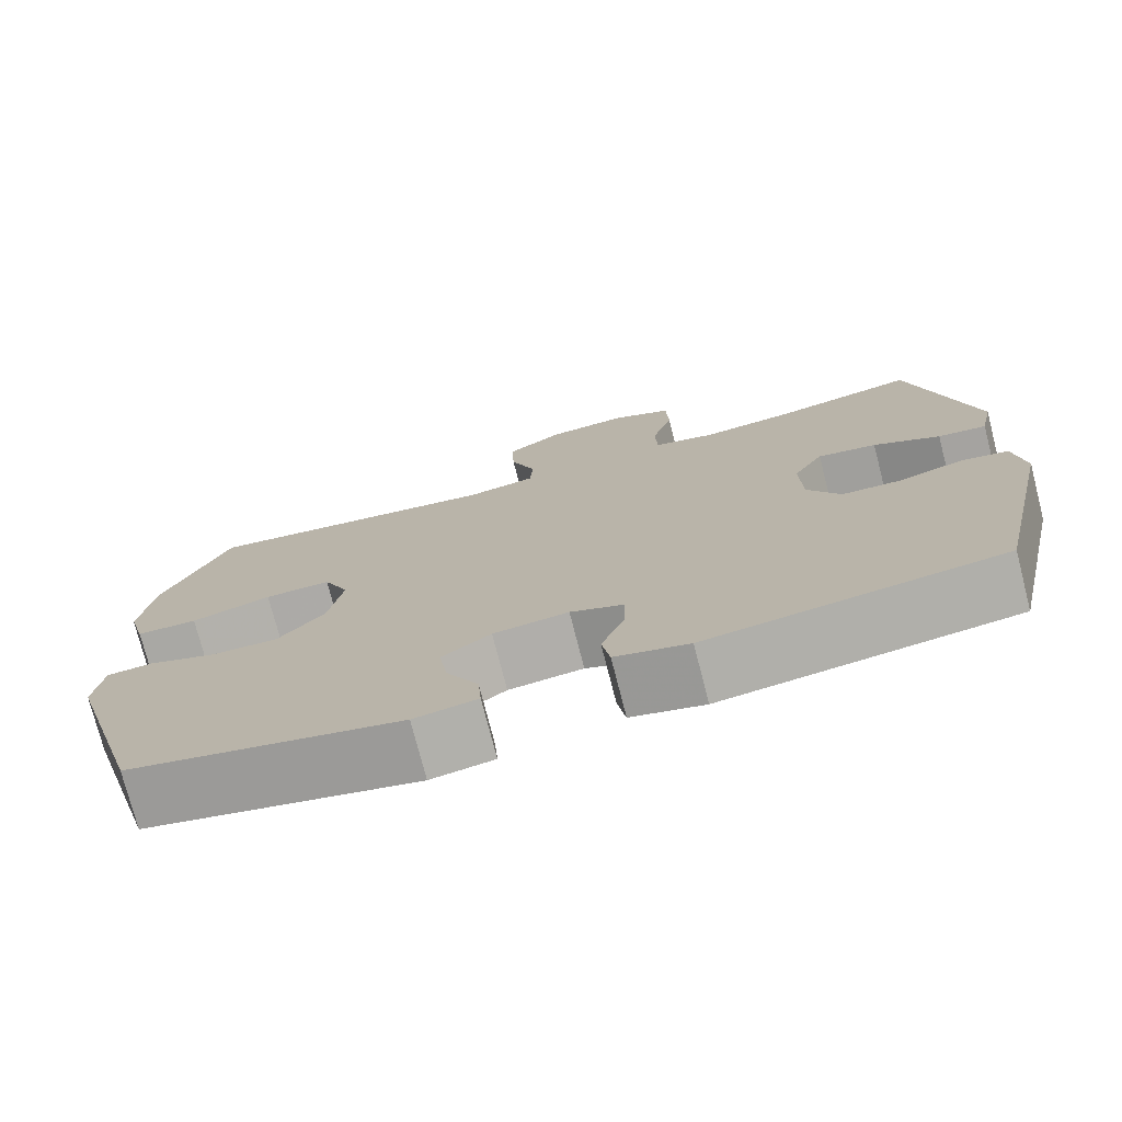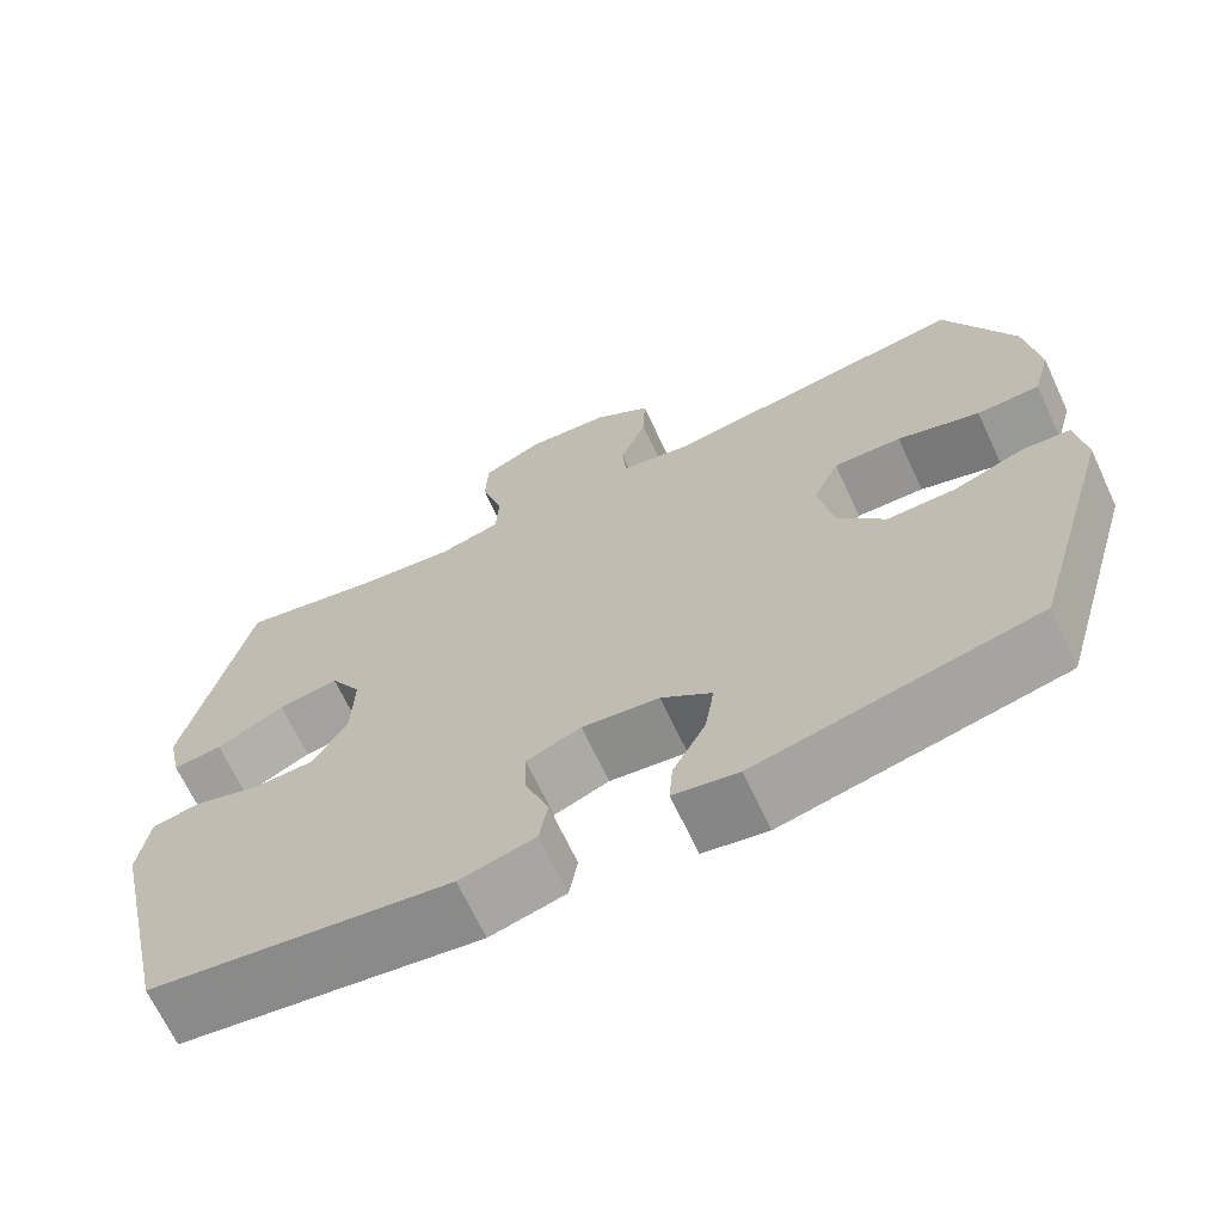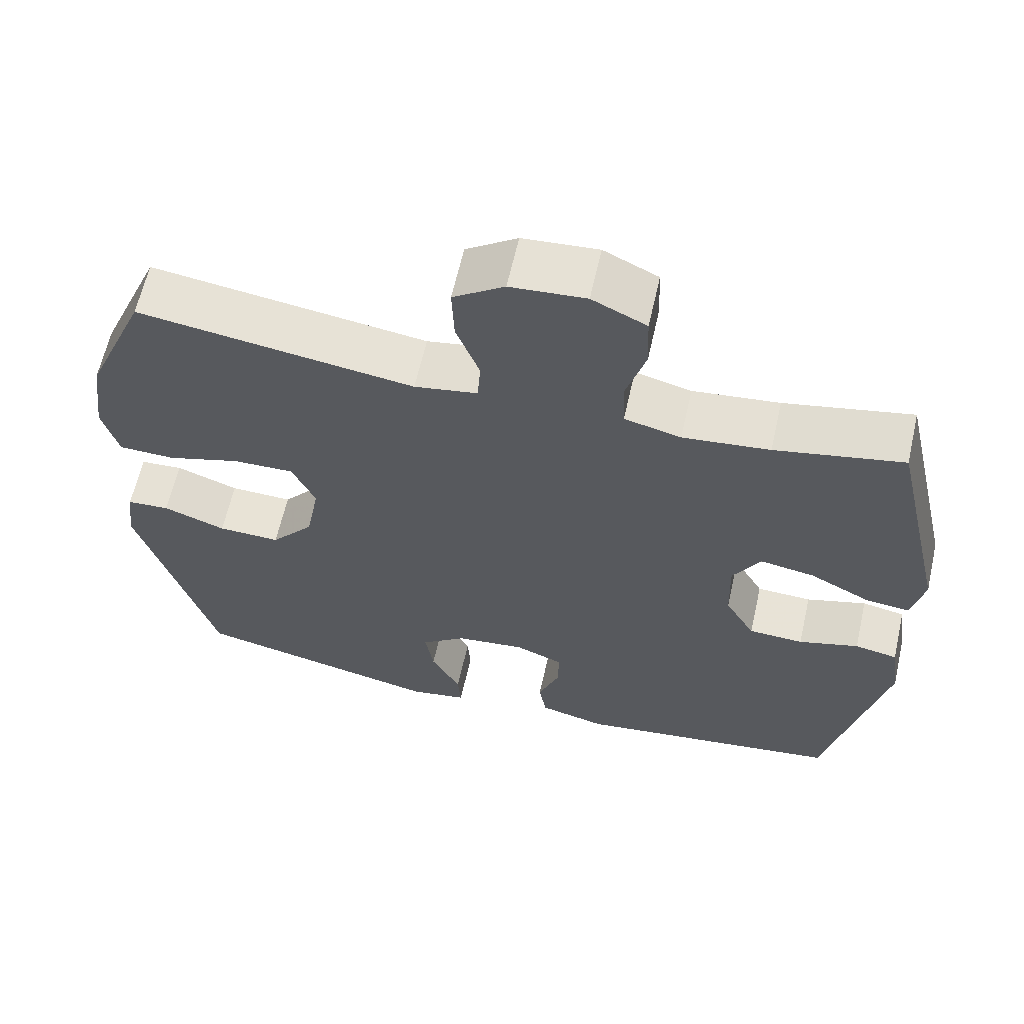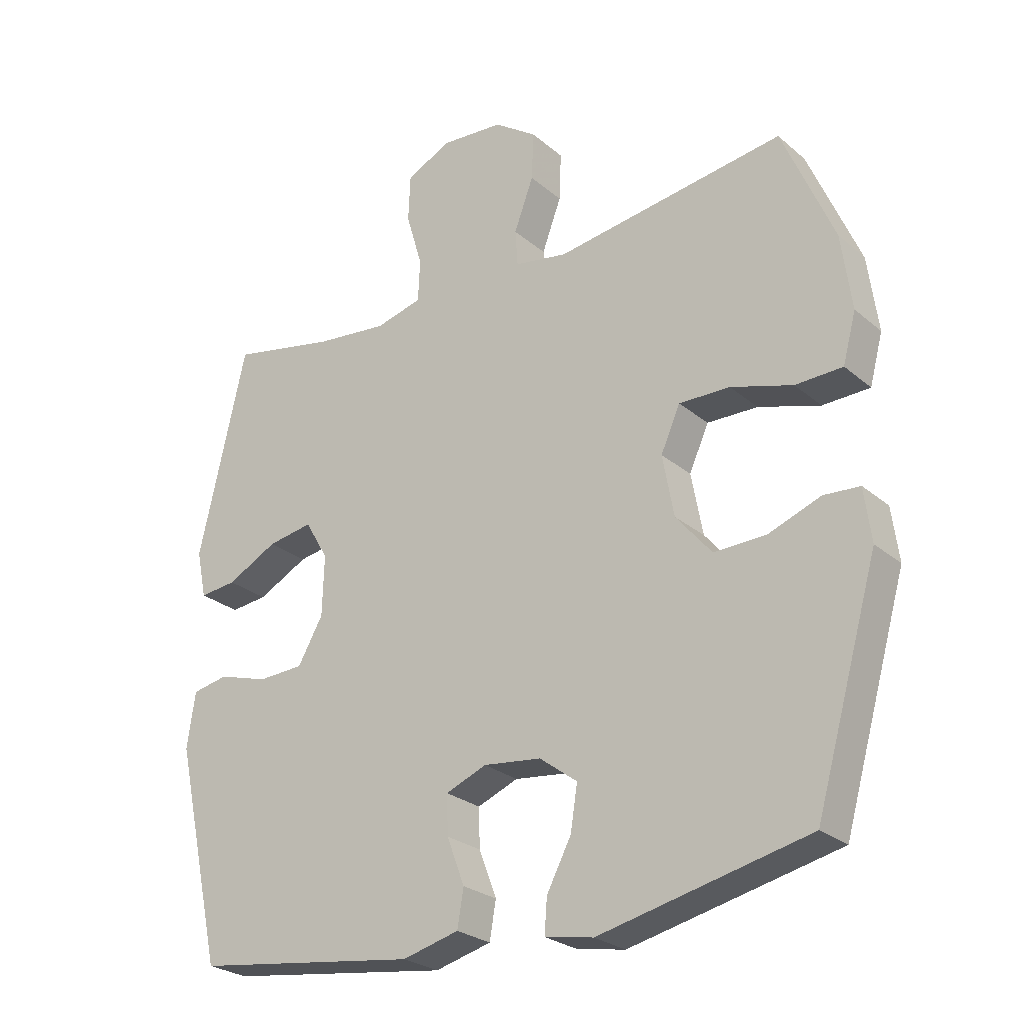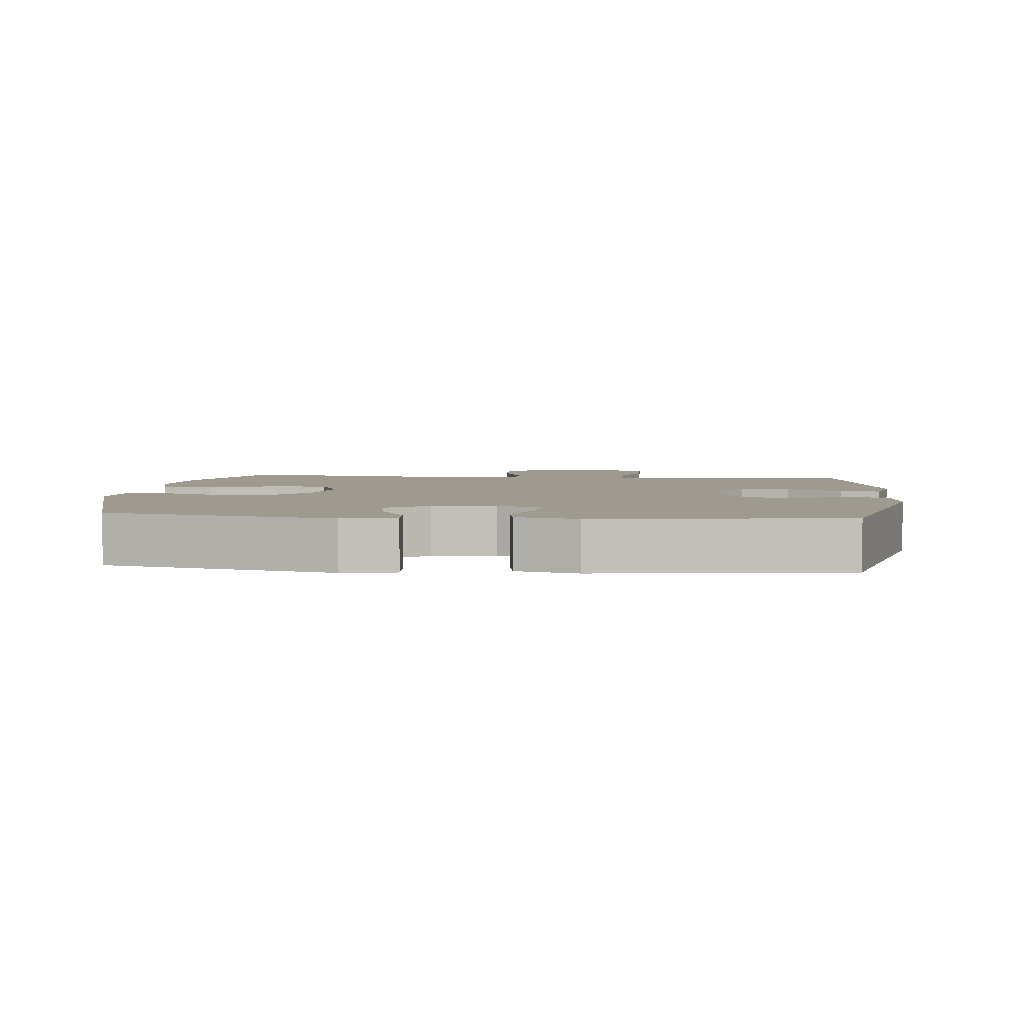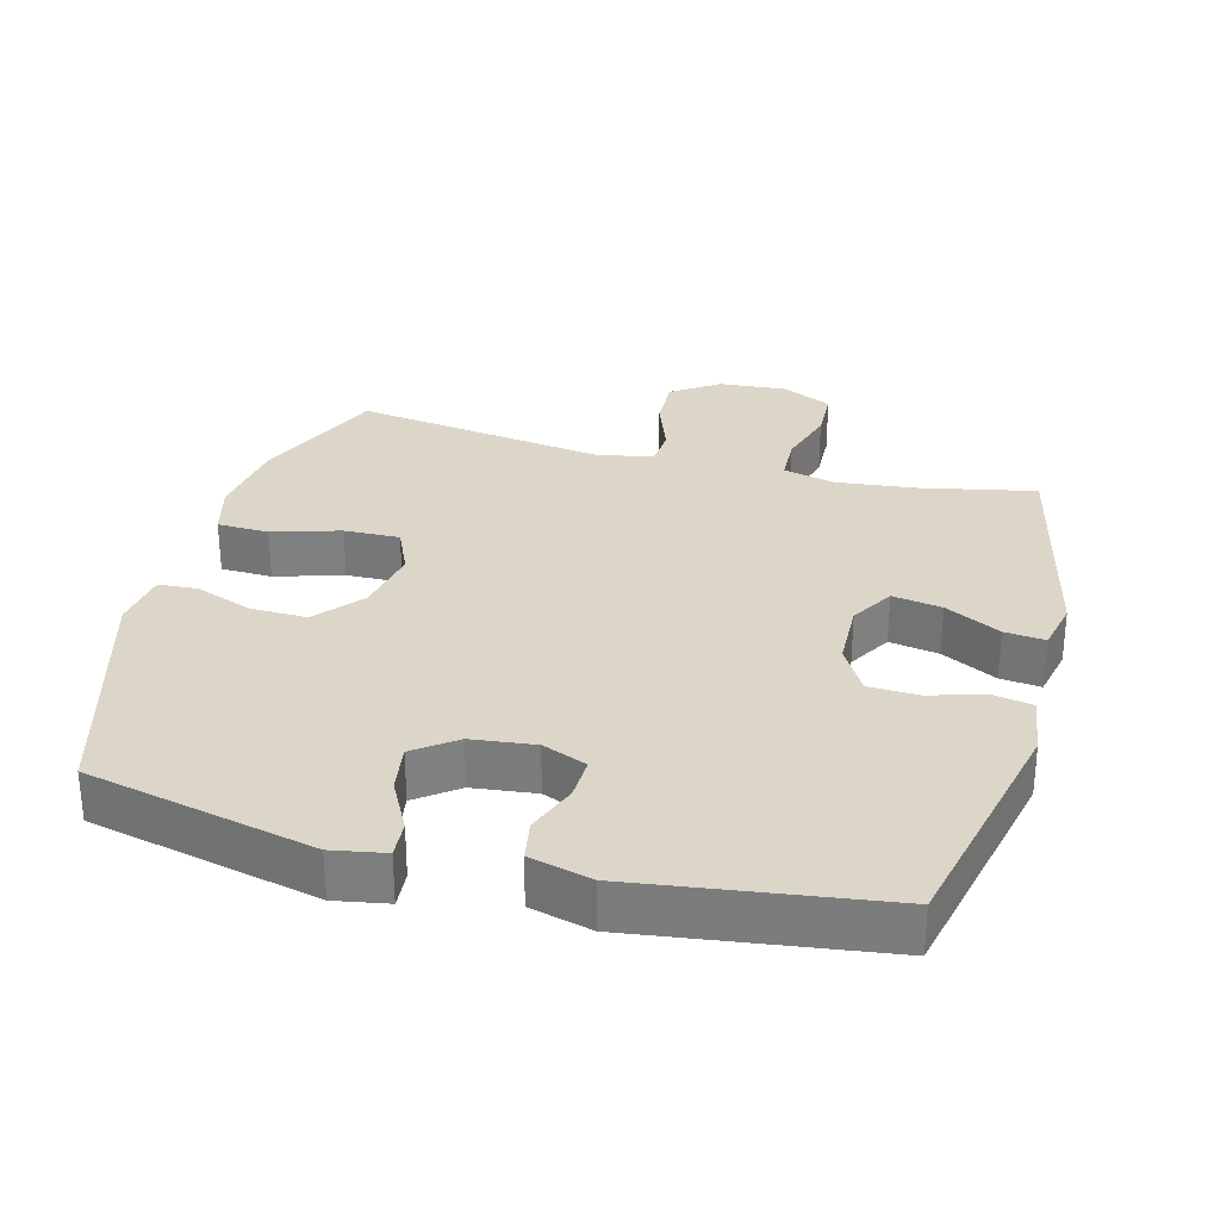
<metadata>
{"format":"obj","ext":"obj","renderer":"f3d","projection":"perspective","resolution":1024,"background":"white","views":[{"elev":-75.6,"azim":-165.6,"up":"+Z"},{"elev":-68.0,"azim":25.1,"up":"+Z"},{"elev":62.8,"azim":-167.3,"up":"+Z"},{"elev":-26.0,"azim":37.3,"up":"+Z"},{"elev":3.9,"azim":-174.1,"up":"+Y"},{"elev":30.2,"azim":-165.0,"up":"+Y"}]}
</metadata>
<code>
v 0.5 0.07 -0.5
v 0.168 0.07 -0.574
v 0.091 0.07 -0.56
v 0.095 0.07 -0.506
v 0.134 0.07 -0.432
v 0.145 0.07 -0.362
v 0.085 0.07 -0.317
v -0.007 0.07 -0.306
v -0.072 0.07 -0.332
v -0.07 0.07 -0.394
v -0.042 0.07 -0.468
v -0.052 0.07 -0.527
v -0.142 0.07 -0.55
v -0.5 0.07 -0.5
v -0.577 0.07 -0.154
v -0.564 0.07 -0.066
v -0.507 0.07 -0.055
v -0.427 0.07 -0.079
v -0.354 0.07 -0.076
v -0.314 0.07 -0.006
v -0.311 0.07 0.09
v -0.348 0.07 0.153
v -0.42 0.07 0.141
v -0.501 0.07 0.099
v -0.56 0.07 0.093
v -0.576 0.07 0.168
v -0.5 0.07 0.5
v -0.331 0.07 0.465
v -0.216 0.07 0.452
v -0.141 0.07 0.471
v -0.138 0.07 0.538
v -0.164 0.07 0.626
v -0.161 0.07 0.701
v -0.089 0.07 0.736
v 0.011 0.07 0.728
v 0.079 0.07 0.681
v 0.076 0.07 0.604
v 0.045 0.07 0.521
v 0.049 0.07 0.463
v 0.133 0.07 0.448
v 0.5 0.07 0.5
v 0.582 0.07 0.307
v 0.598 0.07 0.187
v 0.577 0.07 0.109
v 0.502 0.07 0.107
v 0.404 0.07 0.137
v 0.323 0.07 0.139
v 0.292 0.07 0.07
v 0.31 0.07 -0.028
v 0.367 0.07 -0.096
v 0.45 0.07 -0.094
v 0.533 0.07 -0.063
v 0.59 0.07 -0.067
v 0.601 0.07 -0.151
v 0.5 0 -0.5
v 0.168 0 -0.574
v 0.091 0 -0.56
v 0.095 0 -0.506
v 0.134 0 -0.432
v 0.145 0 -0.362
v 0.085 0 -0.317
v -0.007 0 -0.306
v -0.072 0 -0.332
v -0.07 0 -0.394
v -0.042 0 -0.468
v -0.052 0 -0.527
v -0.142 0 -0.55
v -0.5 0 -0.5
v -0.577 0 -0.154
v -0.564 0 -0.066
v -0.507 0 -0.055
v -0.427 0 -0.079
v -0.354 0 -0.076
v -0.314 0 -0.006
v -0.311 0 0.09
v -0.348 0 0.153
v -0.42 0 0.141
v -0.501 0 0.099
v -0.56 0 0.093
v -0.576 0 0.168
v -0.5 0 0.5
v -0.331 0 0.465
v -0.216 0 0.452
v -0.141 0 0.471
v -0.138 0 0.538
v -0.164 0 0.626
v -0.161 0 0.701
v -0.089 0 0.736
v 0.011 0 0.728
v 0.079 0 0.681
v 0.076 0 0.604
v 0.045 0 0.521
v 0.049 0 0.463
v 0.133 0 0.448
v 0.5 0 0.5
v 0.582 0 0.307
v 0.598 0 0.187
v 0.577 0 0.109
v 0.502 0 0.107
v 0.404 0 0.137
v 0.323 0 0.139
v 0.292 0 0.07
v 0.31 0 -0.028
v 0.367 0 -0.096
v 0.45 0 -0.094
v 0.533 0 -0.063
v 0.59 0 -0.067
v 0.601 0 -0.151
f 51 52 53 54
f 50 51 54 1
f 49 50 1 2
f 48 49 2
f 43 44 45 46
f 43 46 47
f 40 41 42 43
f 39 40 43 47
f 35 36 37 38
f 35 38 39
f 34 35 39
f 31 32 33 34
f 30 31 34 39
f 29 30 39 47
f 25 26 27 28
f 23 24 25 28
f 22 23 28 29
f 21 22 29 47
f 15 16 17 18
f 15 18 19
f 14 15 19
f 13 14 19 20
f 10 11 12 13
f 9 10 13 20
f 2 3 4 5
f 48 2 5 6
f 20 21 47 48
f 8 9 20 48
f 7 8 48
f 6 7 48
f 108 107 106 105
f 55 108 105 104
f 56 55 104 103
f 56 103 102
f 100 99 98 97
f 101 100 97
f 97 96 95 94
f 101 97 94 93
f 92 91 90 89
f 93 92 89
f 93 89 88
f 88 87 86 85
f 93 88 85 84
f 101 93 84 83
f 82 81 80 79
f 82 79 78 77
f 83 82 77 76
f 101 83 76 75
f 72 71 70 69
f 73 72 69
f 73 69 68
f 74 73 68 67
f 67 66 65 64
f 74 67 64 63
f 59 58 57 56
f 60 59 56 102
f 102 101 75 74
f 102 74 63 62
f 102 62 61
f 102 61 60
f 1 55 56 2
f 2 56 57 3
f 3 57 58 4
f 4 58 59 5
f 5 59 60 6
f 6 60 61 7
f 7 61 62 8
f 8 62 63 9
f 9 63 64 10
f 10 64 65 11
f 11 65 66 12
f 12 66 67 13
f 13 67 68 14
f 14 68 69 15
f 15 69 70 16
f 16 70 71 17
f 17 71 72 18
f 18 72 73 19
f 19 73 74 20
f 20 74 75 21
f 21 75 76 22
f 22 76 77 23
f 23 77 78 24
f 24 78 79 25
f 25 79 80 26
f 26 80 81 27
f 27 81 82 28
f 28 82 83 29
f 29 83 84 30
f 30 84 85 31
f 31 85 86 32
f 32 86 87 33
f 33 87 88 34
f 34 88 89 35
f 35 89 90 36
f 36 90 91 37
f 37 91 92 38
f 38 92 93 39
f 39 93 94 40
f 40 94 95 41
f 41 95 96 42
f 42 96 97 43
f 43 97 98 44
f 44 98 99 45
f 45 99 100 46
f 46 100 101 47
f 47 101 102 48
f 48 102 103 49
f 49 103 104 50
f 50 104 105 51
f 51 105 106 52
f 52 106 107 53
f 53 107 108 54
f 54 108 55 1

</code>
